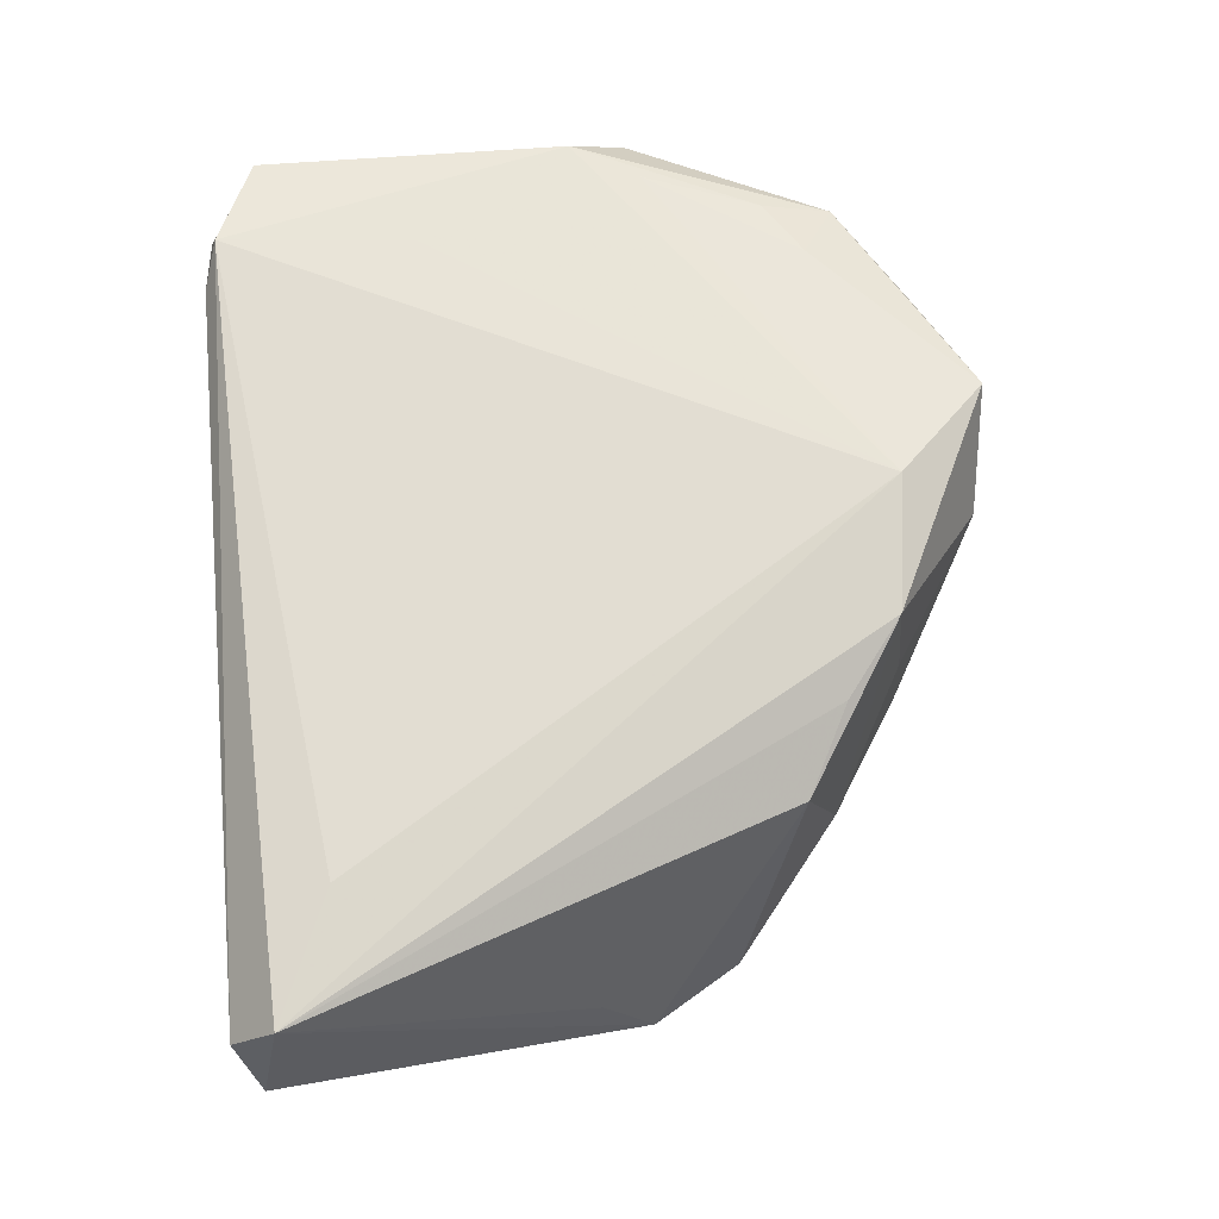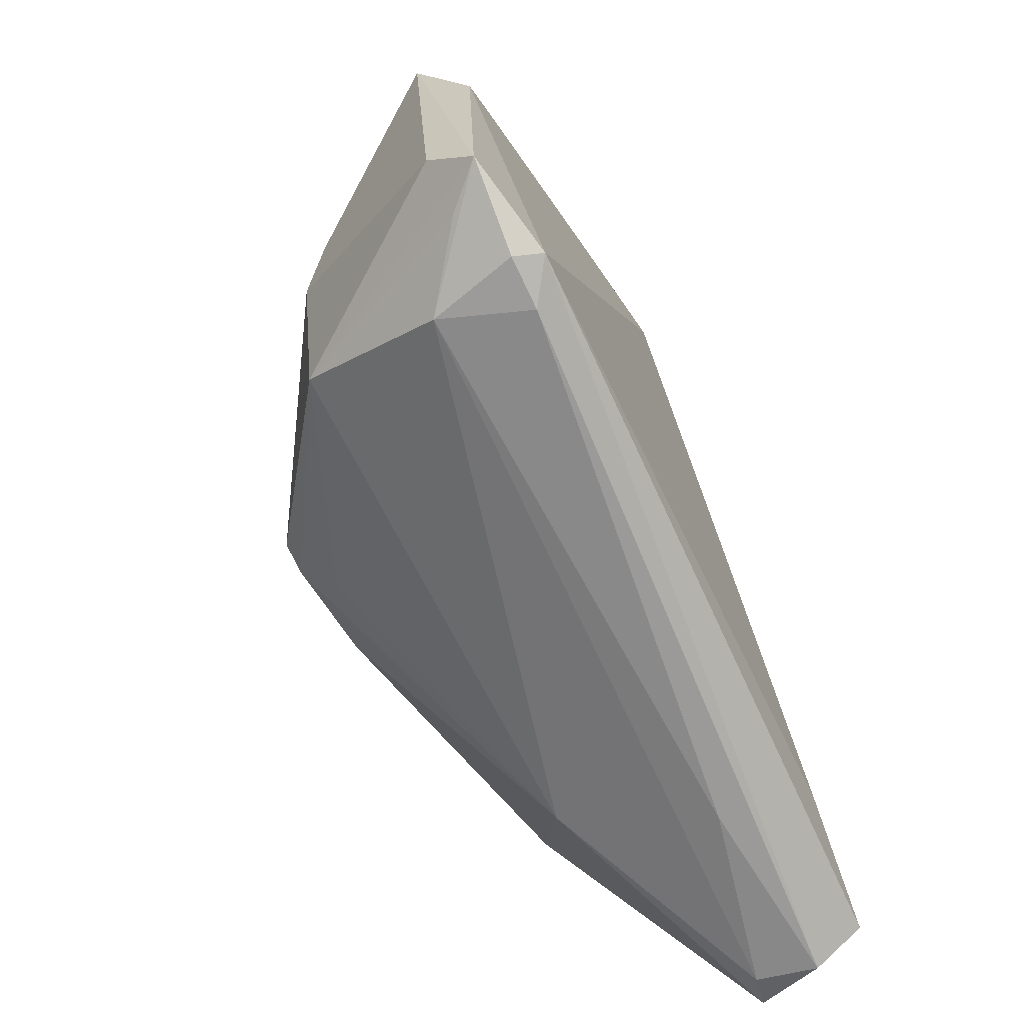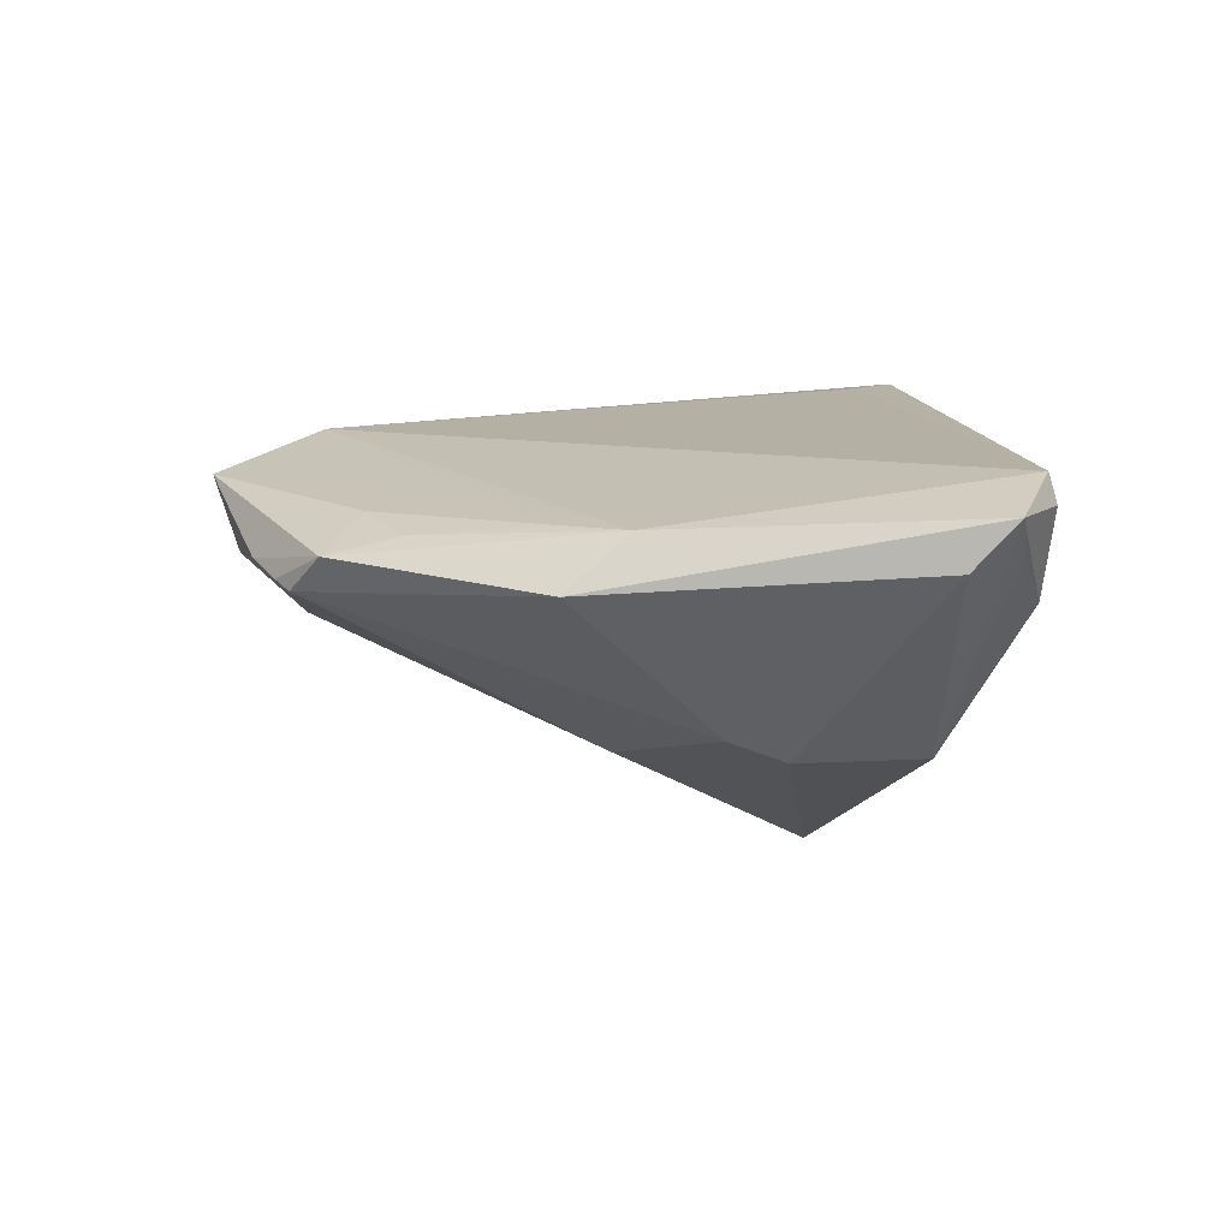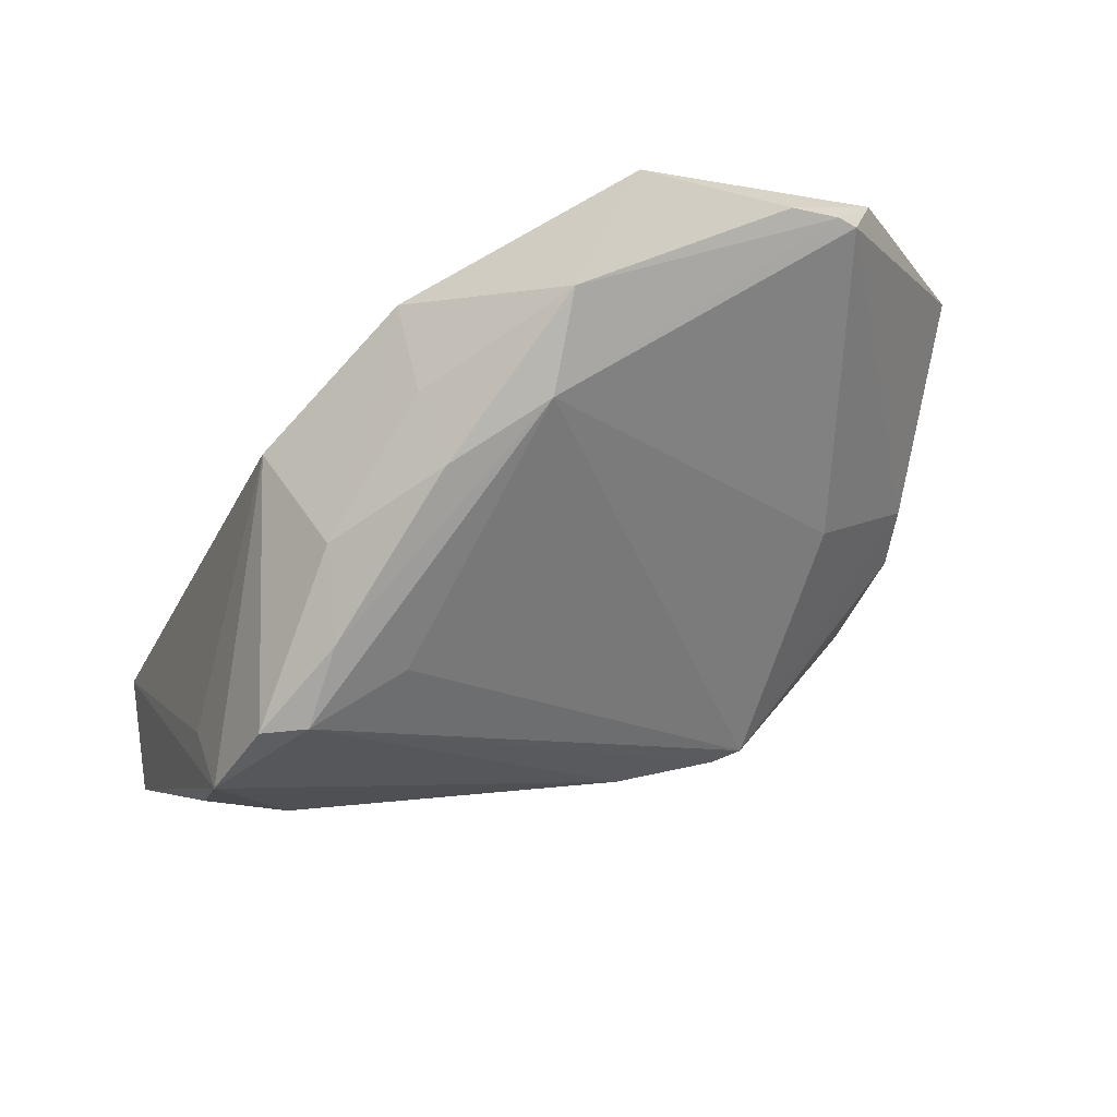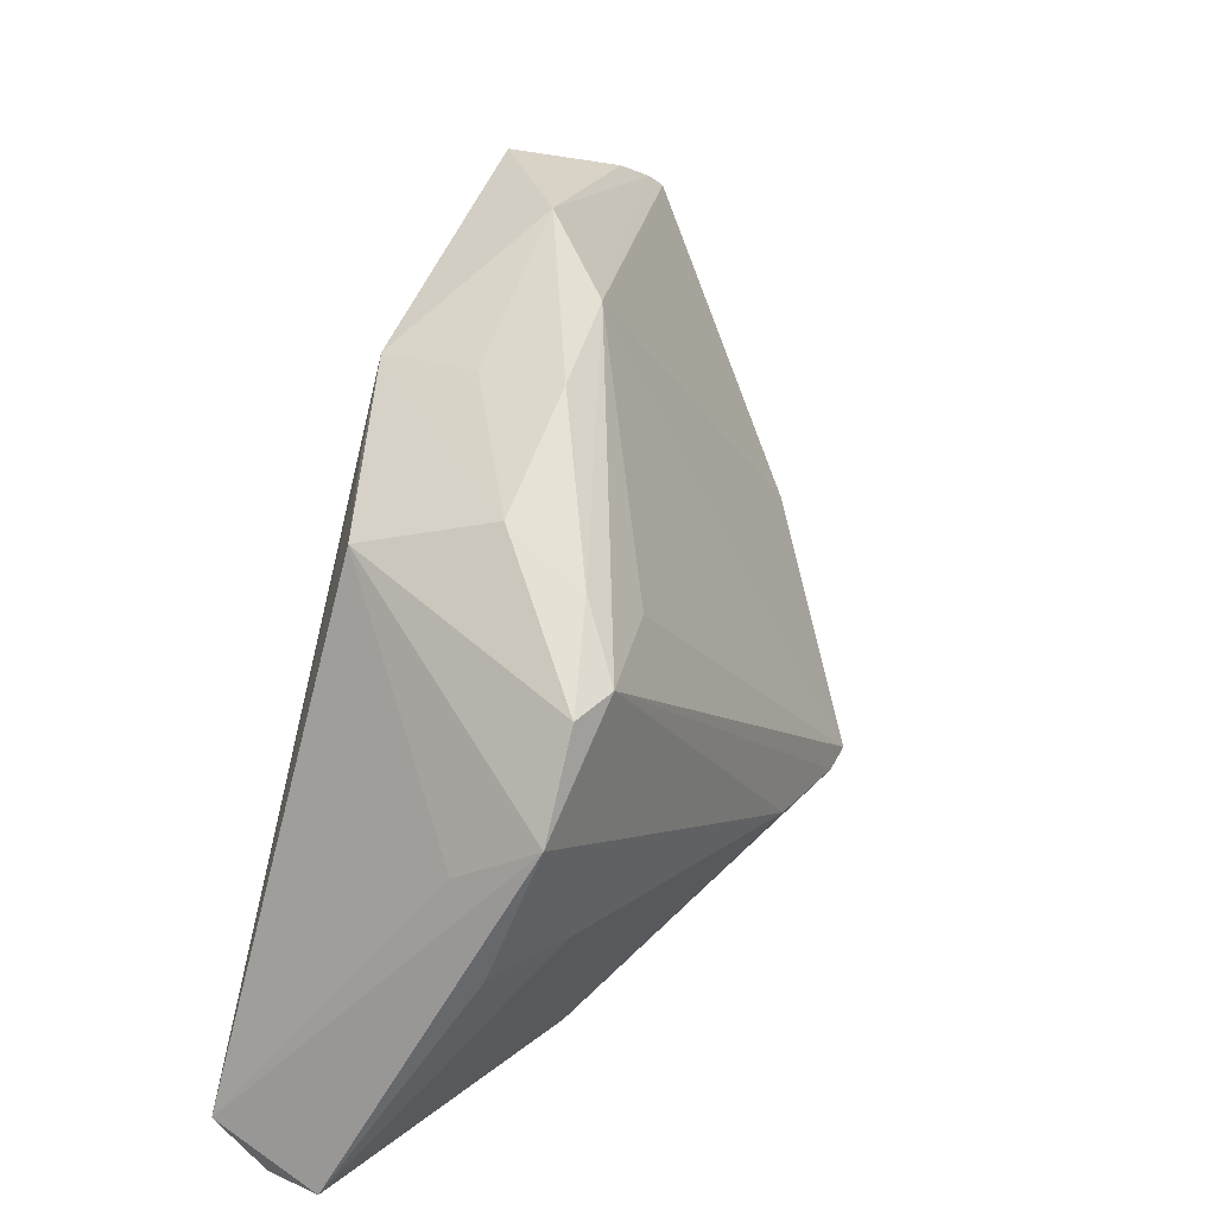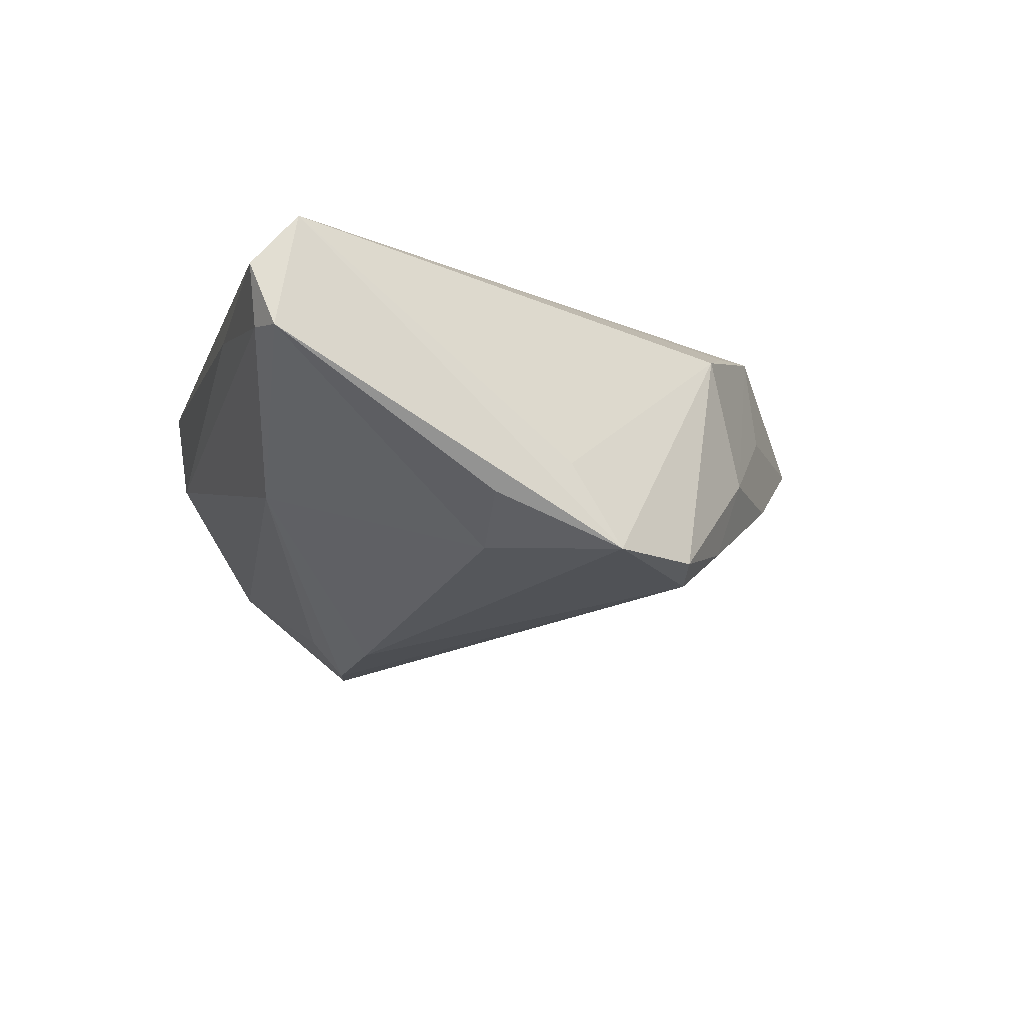
<metadata>
{"format":"obj","ext":"obj","renderer":"f3d","projection":"perspective","resolution":1024,"background":"white","views":[{"elev":68.3,"azim":85.4,"up":"+Z"},{"elev":-67.9,"azim":-65.0,"up":"+Y"},{"elev":11.4,"azim":-91.0,"up":"+Z"},{"elev":62.4,"azim":159.1,"up":"+Y"},{"elev":29.6,"azim":113.9,"up":"+Y"},{"elev":-12.3,"azim":75.8,"up":"+Z"}]}
</metadata>
<code>
v 0.01198 0.0395 0.01517
v 0.00116 -0.01323 -0.02723
v -0.04753 -0.03198 0.009883
v -0.03616 0.03417 0.01283
v -0.01119 -0.01454 -0.02852
v 0.02453 -0.03057 -0.01094
v -0.03209 0.04645 0.007244
v 0.0384 -0.0248 0.01742
v 0.05679 -0.03418 0.002031
v 0.04824 0.009452 -0.02013
v 0.0417 0.02015 -0.02032
v 0.01368 0.04033 0.003068
v -0.05552 0.01413 0.007483
v -0.0304 0.008731 -0.0144
v -0.05282 -0.02555 0.009026
v 0.02817 0.03214 -0.006768
v 0.02905 -0.03706 0.007629
v -0.004239 0.04129 0.01742
v 0.0537 -0.03127 0.01637
v -0.0415 -0.009404 -0.01282
v -0.03884 -0.03521 0.003502
v 0.0209 0.03268 0.01298
v 0.01402 0.04083 -0.006943
v -0.0435 0.02982 0.01149
v -0.03575 -0.02517 -0.01388
v -0.01492 -0.01359 -0.02872
v -0.004622 0.05152 0.003037
v 0.0009841 0.04453 -0.005178
v -0.04329 0.03831 0.009344
v -0.04186 -0.03617 0.01411
v 0.05227 -0.03585 0.002848
v 0.03105 0.0275 0.009263
v 0.04078 -0.005812 -0.01938
v -0.03917 -0.01166 0.0162
v 0.03643 0.02112 -0.02218
v -0.01635 0.05265 0.01389
v -0.0375 0.04353 0.005972
v 0.05322 -0.03674 0.01027
v 0.02398 0.02245 -0.01987
v 0.03095 0.02787 -0.01679
v -0.04053 -0.03537 0.01742
v -0.03569 -0.03706 0.0142
v 0.0497 -0.006632 -0.01427
v -0.04386 -0.002677 -0.009828
v -0.009413 -0.01893 -0.02412
v -0.03943 0.04187 0.005054
v -0.0477 0.01536 0.01326
v 0.04797 0.003244 -0.009882
v -0.05251 0.00707 0.01345
v -0.05218 -0.0309 0.01452
f 10 19 9
f 19 18 8
f 49 13 50
f 18 49 34
f 48 19 10
f 10 32 48
f 48 32 19
f 1 18 19
f 36 18 1
f 50 13 15
f 26 28 39
f 39 35 26
f 28 35 39
f 11 32 10
f 10 35 11
f 36 7 29
f 13 49 29
f 29 46 13
f 13 46 44
f 44 15 13
f 20 15 44
f 26 20 44
f 14 28 26
f 14 46 28
f 26 44 14
f 14 44 46
f 50 21 30
f 21 42 30
f 50 30 41
f 41 30 42
f 19 8 41
f 41 49 50
f 41 34 49
f 41 8 18
f 18 34 41
f 17 42 21
f 10 9 43
f 43 33 10
f 9 33 43
f 26 35 5
f 19 32 22
f 22 1 19
f 32 1 22
f 3 21 50
f 28 46 37
f 46 29 37
f 37 29 7
f 36 29 4
f 31 17 21
f 42 17 38
f 19 41 38
f 38 41 42
f 17 31 38
f 38 9 19
f 38 31 9
f 21 3 25
f 26 5 25
f 25 5 45
f 50 15 25
f 25 3 50
f 25 15 20
f 25 20 26
f 10 33 2
f 2 35 10
f 2 5 35
f 45 5 6
f 9 31 6
f 5 2 6
f 6 33 9
f 6 2 33
f 6 25 45
f 6 31 21
f 21 25 6
f 40 11 35
f 40 35 28
f 28 23 40
f 27 23 28
f 27 7 36
f 36 1 27
f 28 37 27
f 27 37 7
f 32 11 16
f 16 1 32
f 11 40 16
f 16 40 23
f 24 29 49
f 24 4 29
f 23 27 12
f 12 16 23
f 12 27 1
f 1 16 12
f 47 24 49
f 4 24 47
f 47 49 18
f 47 18 36
f 36 4 47

</code>
